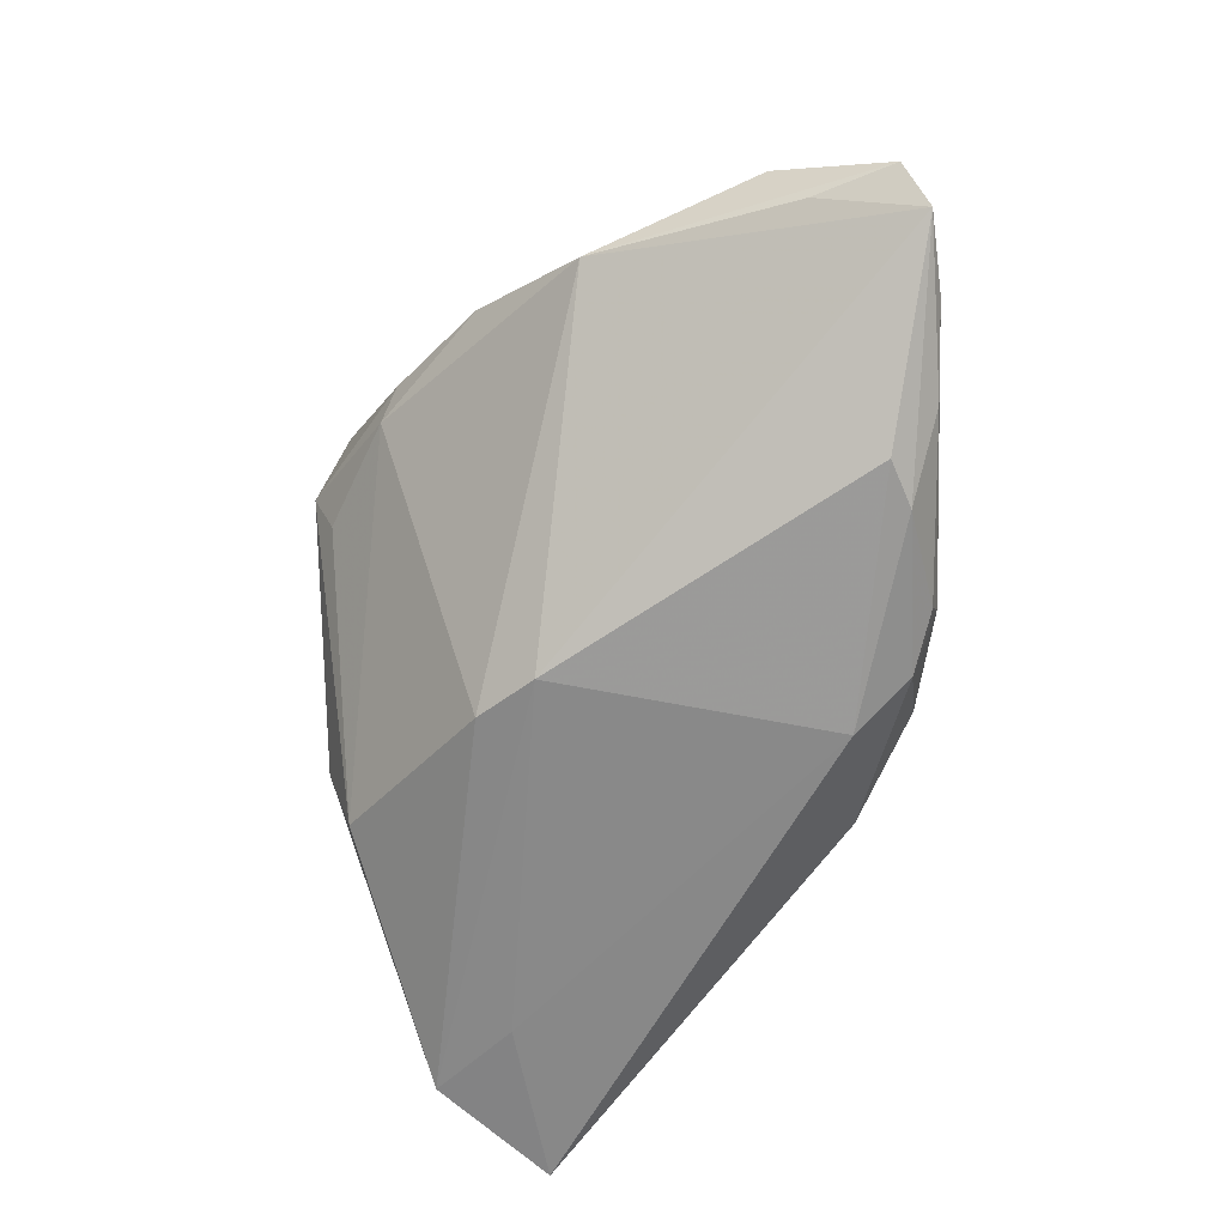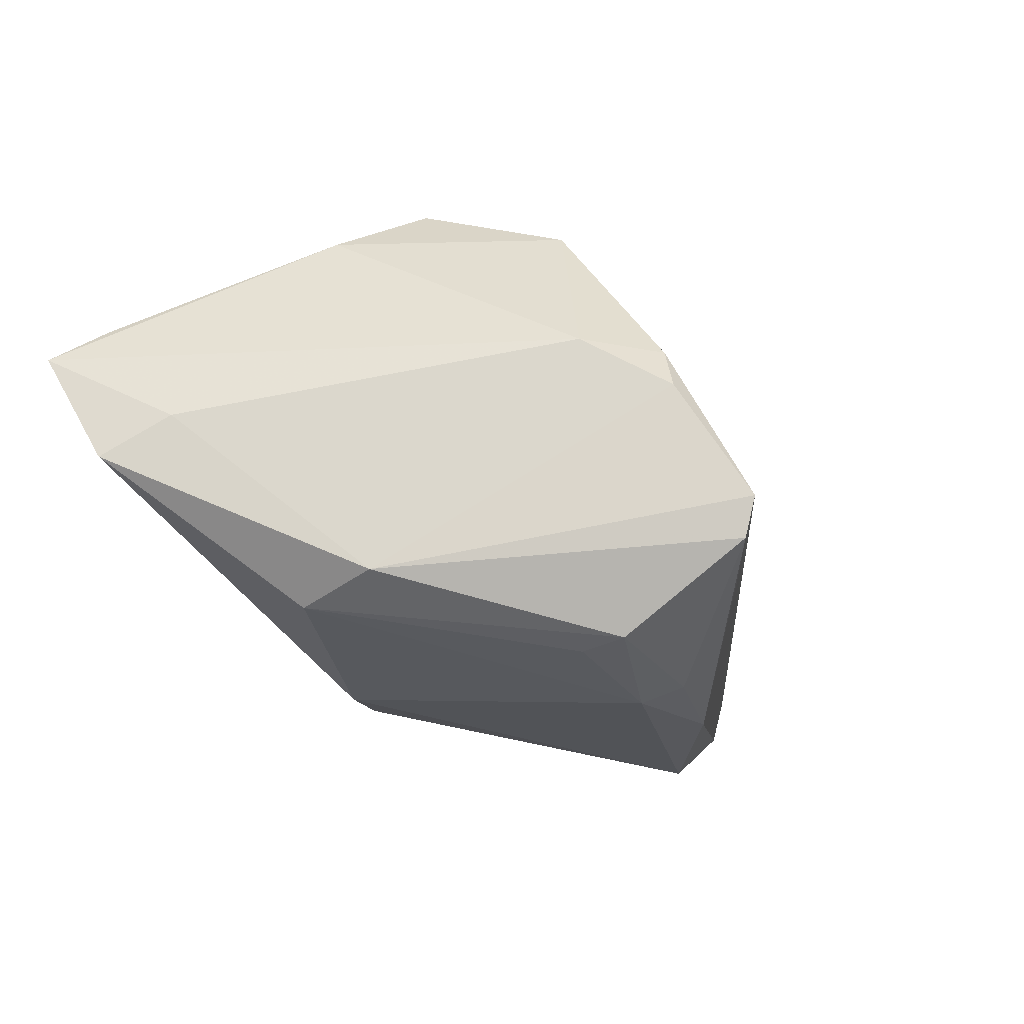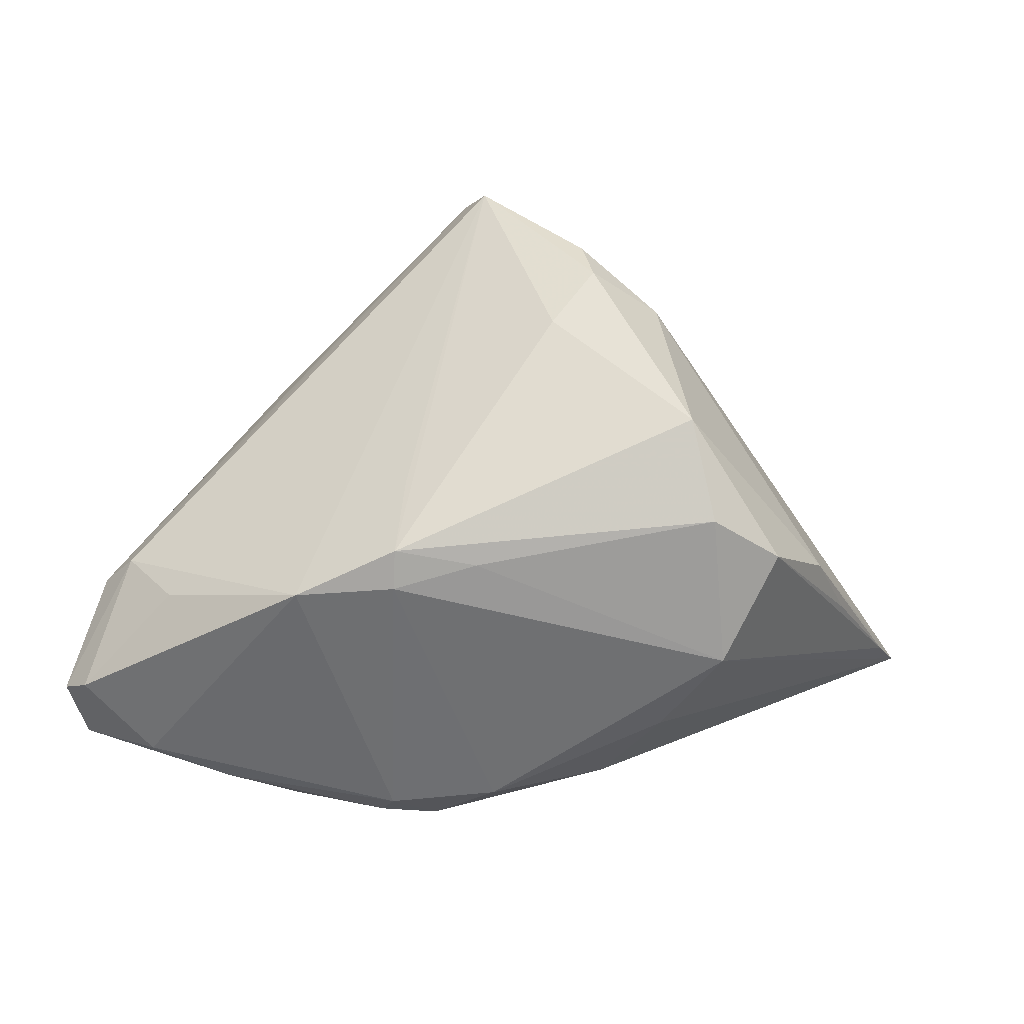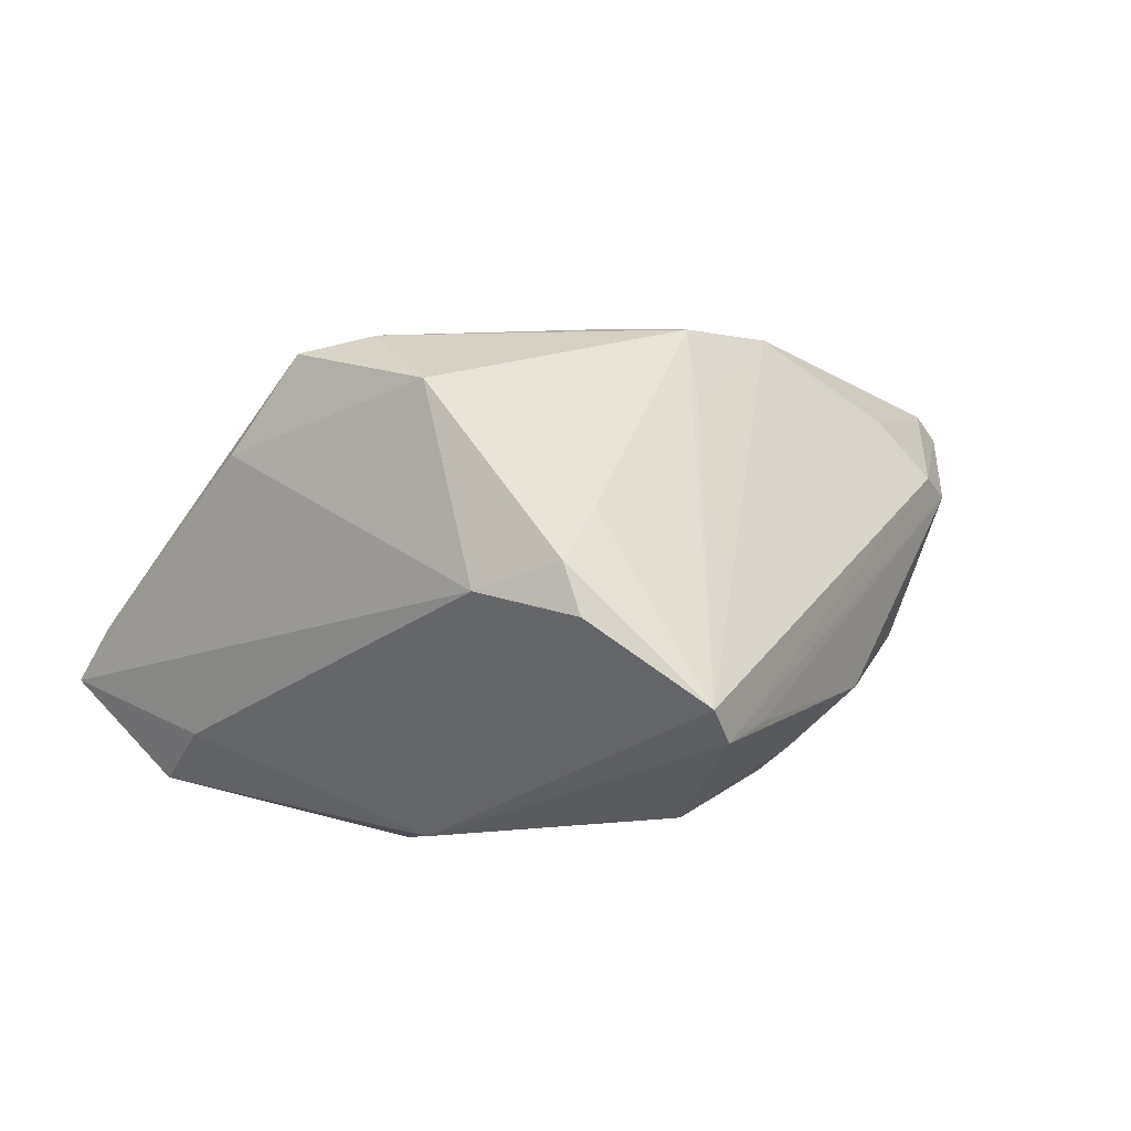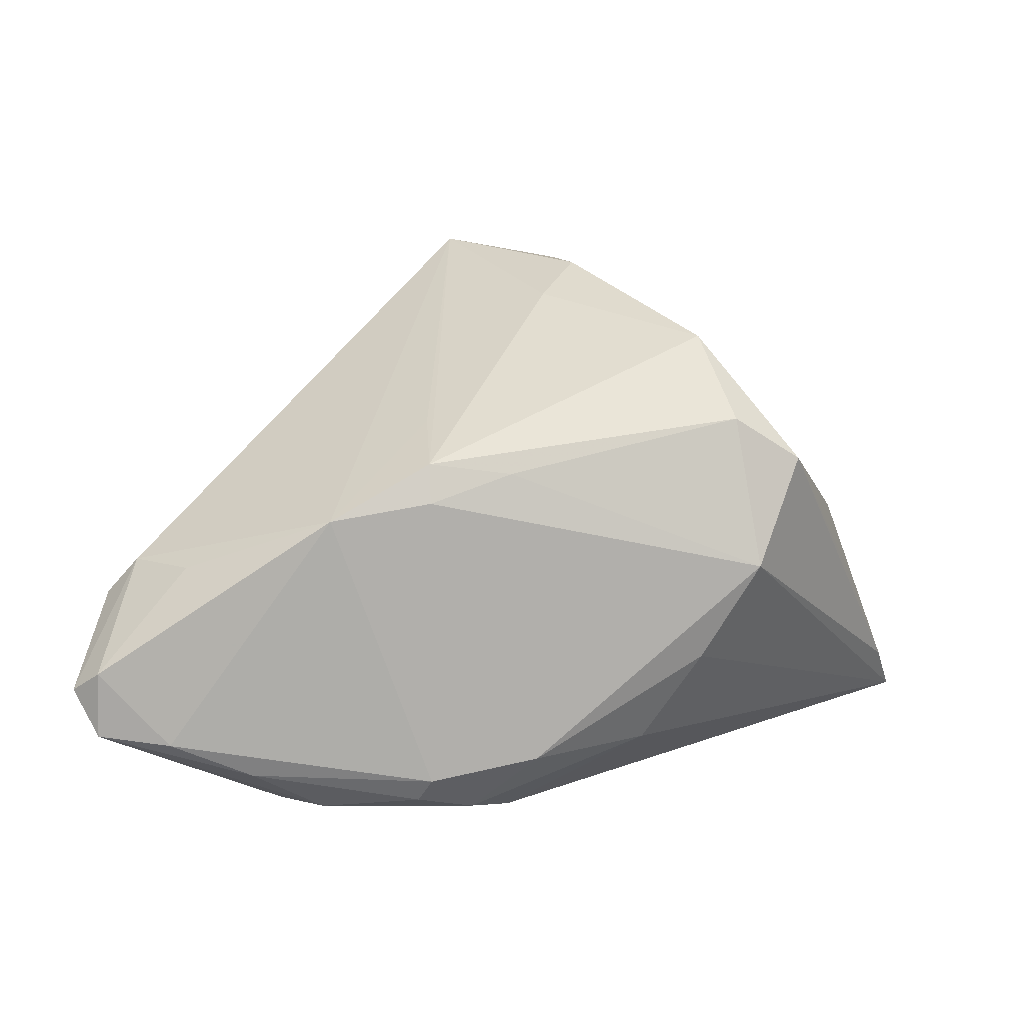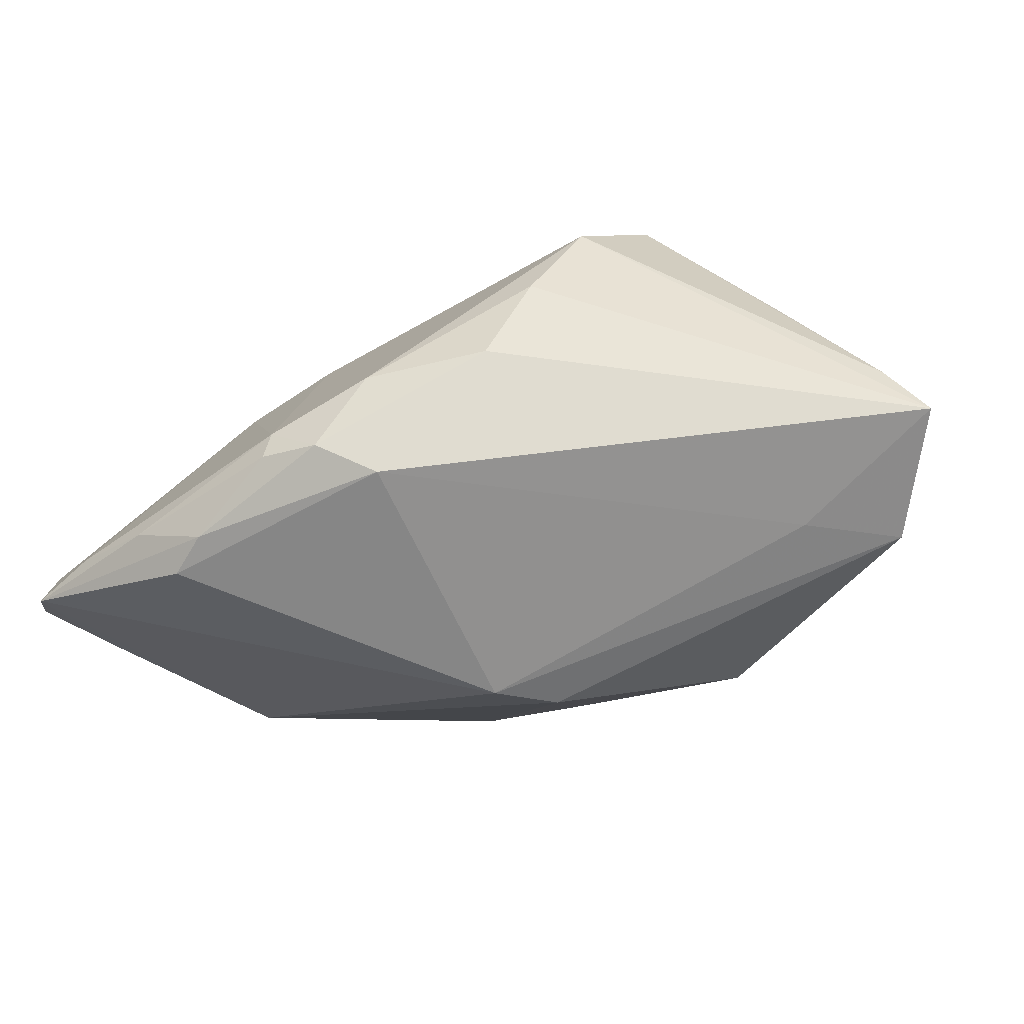
<metadata>
{"format":"obj","ext":"obj","renderer":"f3d","projection":"perspective","resolution":1024,"background":"white","views":[{"elev":-62.7,"azim":91.7,"up":"+Z"},{"elev":-70.0,"azim":-51.3,"up":"+Y"},{"elev":44.9,"azim":-171.7,"up":"+Z"},{"elev":-24.7,"azim":-15.0,"up":"+Y"},{"elev":22.1,"azim":178.3,"up":"+Z"},{"elev":-66.5,"azim":-142.4,"up":"+Z"}]}
</metadata>
<code>
v -0.02316 0.02492 -0.00517
v -0.02357 0.006216 0.03219
v -0.001728 0.03082 -0.01658
v -0.05589 -0.0108 -0.02746
v 0.001805 0.02327 -0.02746
v -0.003932 -0.008308 0.03388
v 0.01143 0.02652 0.01706
v -0.04621 0.002343 -0.003326
v 0.008764 -0.03196 0.03562
v 0.01206 -0.03647 0.01271
v -0.04176 -0.02075 -0.01668
v 0.001306 0.02348 0.01973
v -0.0277 0.01573 0.02403
v 0.04262 0.02284 0.007203
v 0.0366 -0.01603 0.008638
v -0.0353 -0.01422 -0.02746
v -0.01397 -0.03497 -0.006322
v 0.02639 -0.02581 0.01204
v -0.05336 -0.006251 -0.02034
v 0.02417 -0.02741 0.006785
v -0.008286 -0.01645 0.0361
v -0.04208 0.006 0.008087
v 0.004156 -0.01617 -0.02584
v 0.05331 0.01973 -0.006413
v 0.05693 0.02901 -0.006711
v 0.04989 0.01611 0.005679
v -0.01684 -0.01804 0.02904
v 0.02601 0.02909 -0.02407
v 0.01191 0.01409 0.0236
v 0.04595 -0.00402 -0.001491
v 0.01171 -0.03415 0.03175
v 0.01748 -0.02924 0.0268
v -0.006004 -0.02256 0.03522
v 0.01354 0.03187 -0.02175
v 0.009256 -0.009682 -0.02708
v 0.05375 0.03178 -0.012
v 0.03459 0.03235 -0.0176
v 0.006668 0.02971 -0.02401
v -0.03051 0.02333 0.006672
v -0.01575 0.02464 -0.01683
v 0.04467 0.03274 -0.01297
v 0.03164 0.02688 -0.02388
v 0.02386 0.02777 0.01531
v 0.01156 0.02404 0.02138
v -0.04372 -0.02324 -0.02664
v -0.03608 0.01513 0.01834
v -0.01423 -0.03173 -0.01704
v 0.01129 -0.03398 0.006934
v 0.05391 0.016 0.001092
v 0.01178 0.03274 -0.01864
v 0.05341 0.03072 -0.003787
f 2 27 21
f 25 30 24
f 22 27 2
f 4 27 22
f 17 10 31
f 47 10 17
f 9 17 31
f 31 26 9
f 49 26 31
f 49 30 25
f 25 26 49
f 44 9 29
f 2 44 13
f 30 49 15
f 48 10 47
f 4 22 19
f 47 17 45
f 23 47 45
f 4 16 45
f 33 21 27
f 33 9 21
f 27 17 33
f 17 9 33
f 25 24 36
f 36 24 30
f 43 44 29
f 29 9 43
f 43 9 26
f 7 44 43
f 21 9 6
f 9 44 6
f 2 21 6
f 6 44 2
f 2 13 46
f 46 22 2
f 12 44 7
f 12 13 44
f 30 15 20
f 10 48 20
f 23 30 20
f 20 47 23
f 20 48 47
f 32 49 31
f 31 15 32
f 32 15 49
f 11 17 27
f 11 45 17
f 11 27 4
f 4 45 11
f 42 36 35
f 35 30 23
f 35 36 30
f 23 45 35
f 35 45 16
f 4 1 40
f 41 36 37
f 3 40 1
f 51 26 25
f 25 36 51
f 51 36 41
f 41 43 51
f 39 46 13
f 19 46 39
f 39 3 1
f 7 3 39
f 39 12 7
f 13 12 39
f 39 1 4
f 4 19 39
f 8 19 22
f 22 46 8
f 8 46 19
f 18 15 31
f 18 20 15
f 31 10 18
f 10 20 18
f 42 35 5
f 5 16 4
f 5 35 16
f 4 40 5
f 7 43 50
f 50 3 7
f 50 43 41
f 41 37 50
f 50 37 34
f 14 43 26
f 26 51 14
f 14 51 43
f 42 5 28
f 34 37 28
f 28 36 42
f 28 37 36
f 34 28 38
f 38 28 5
f 38 5 40
f 38 50 34
f 3 50 38
f 40 3 38

</code>
